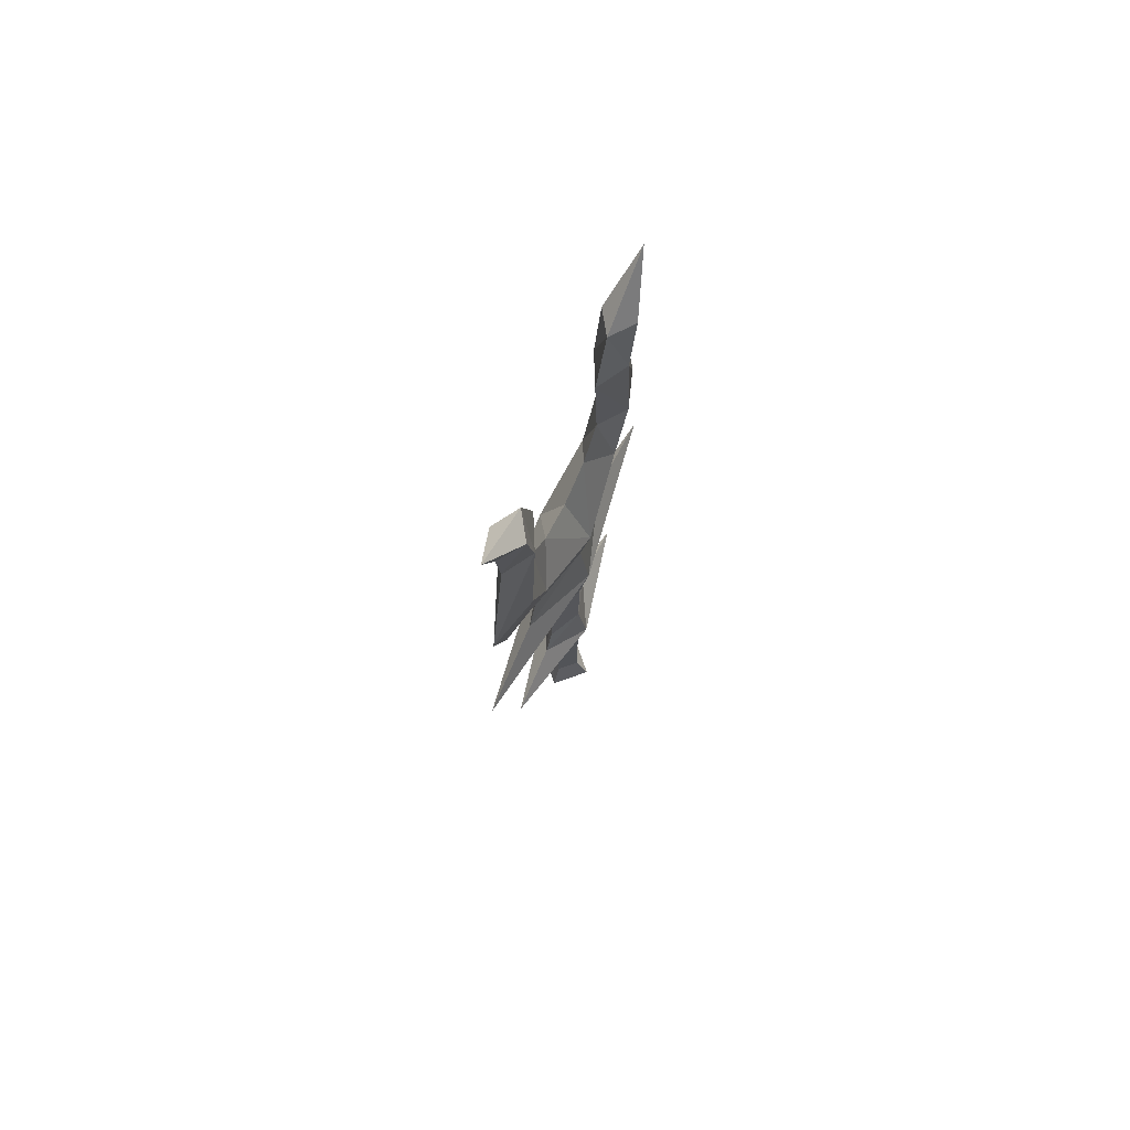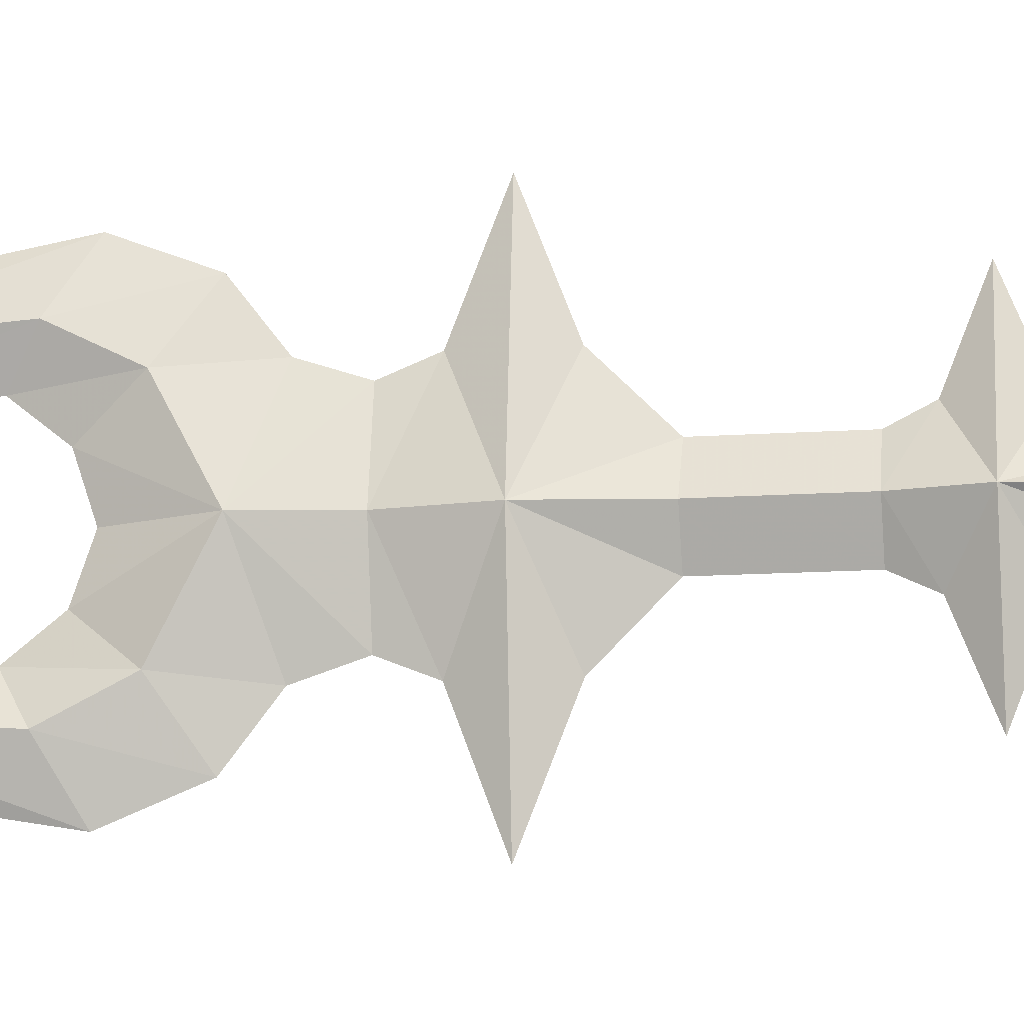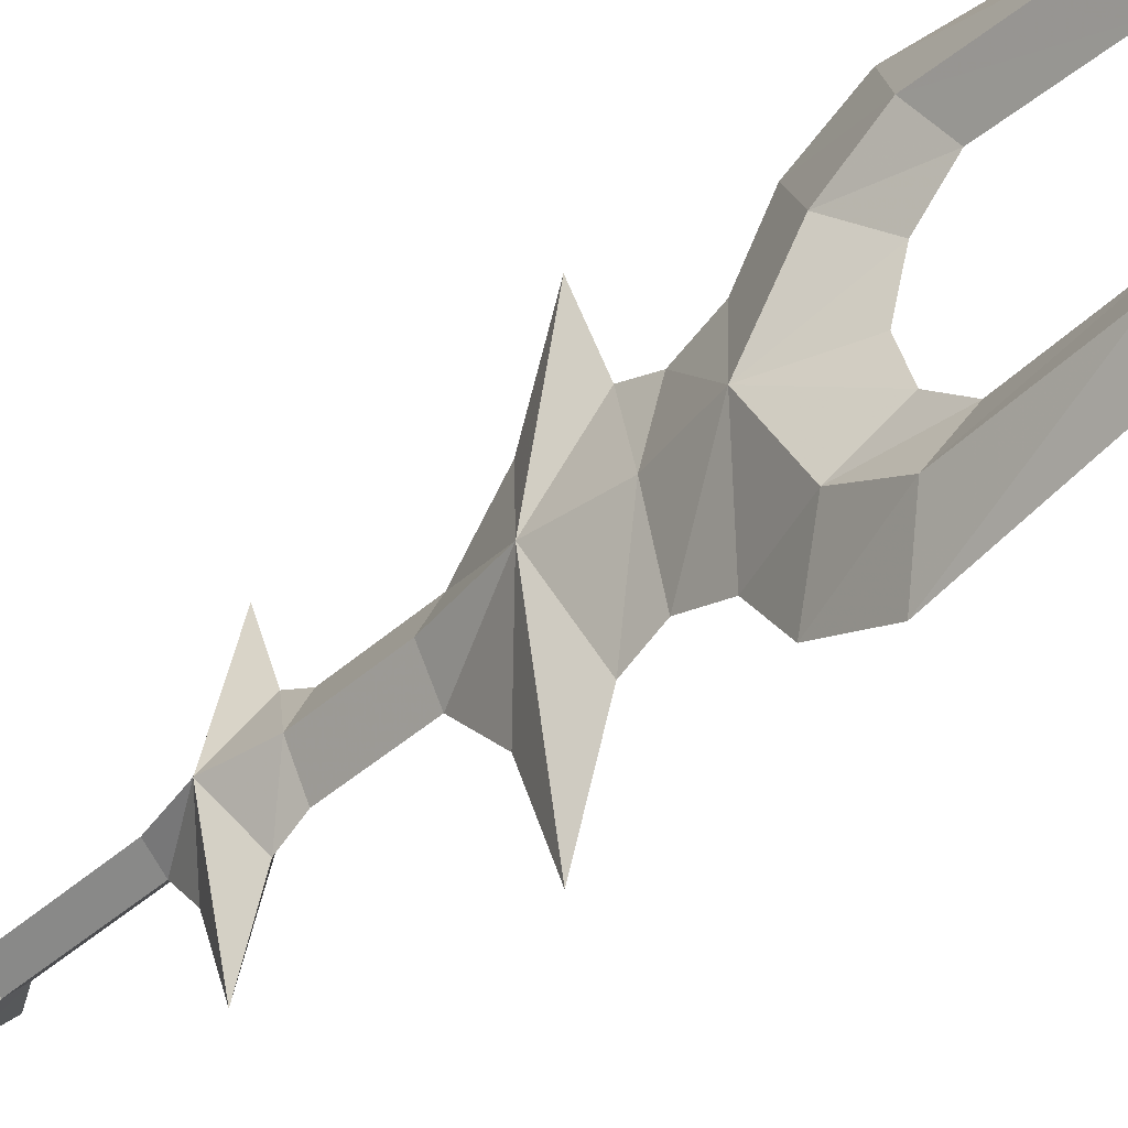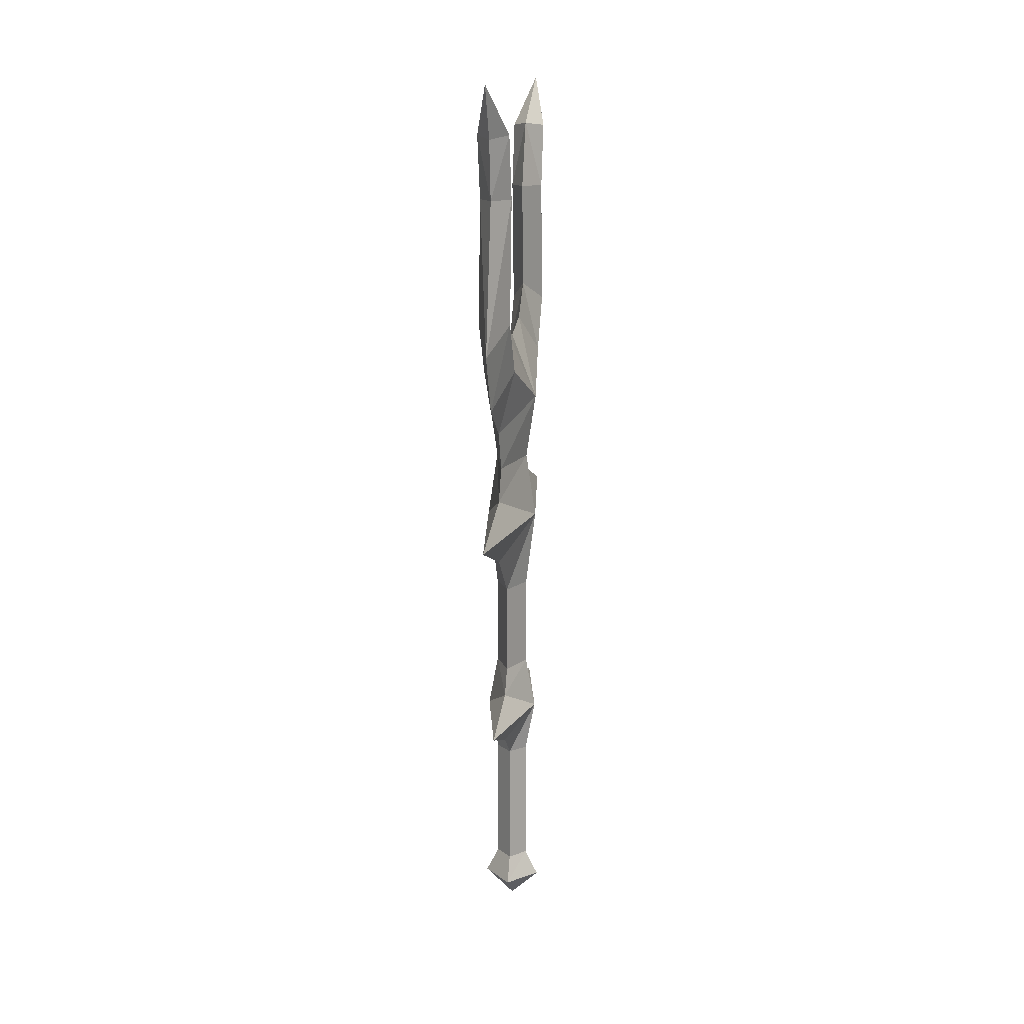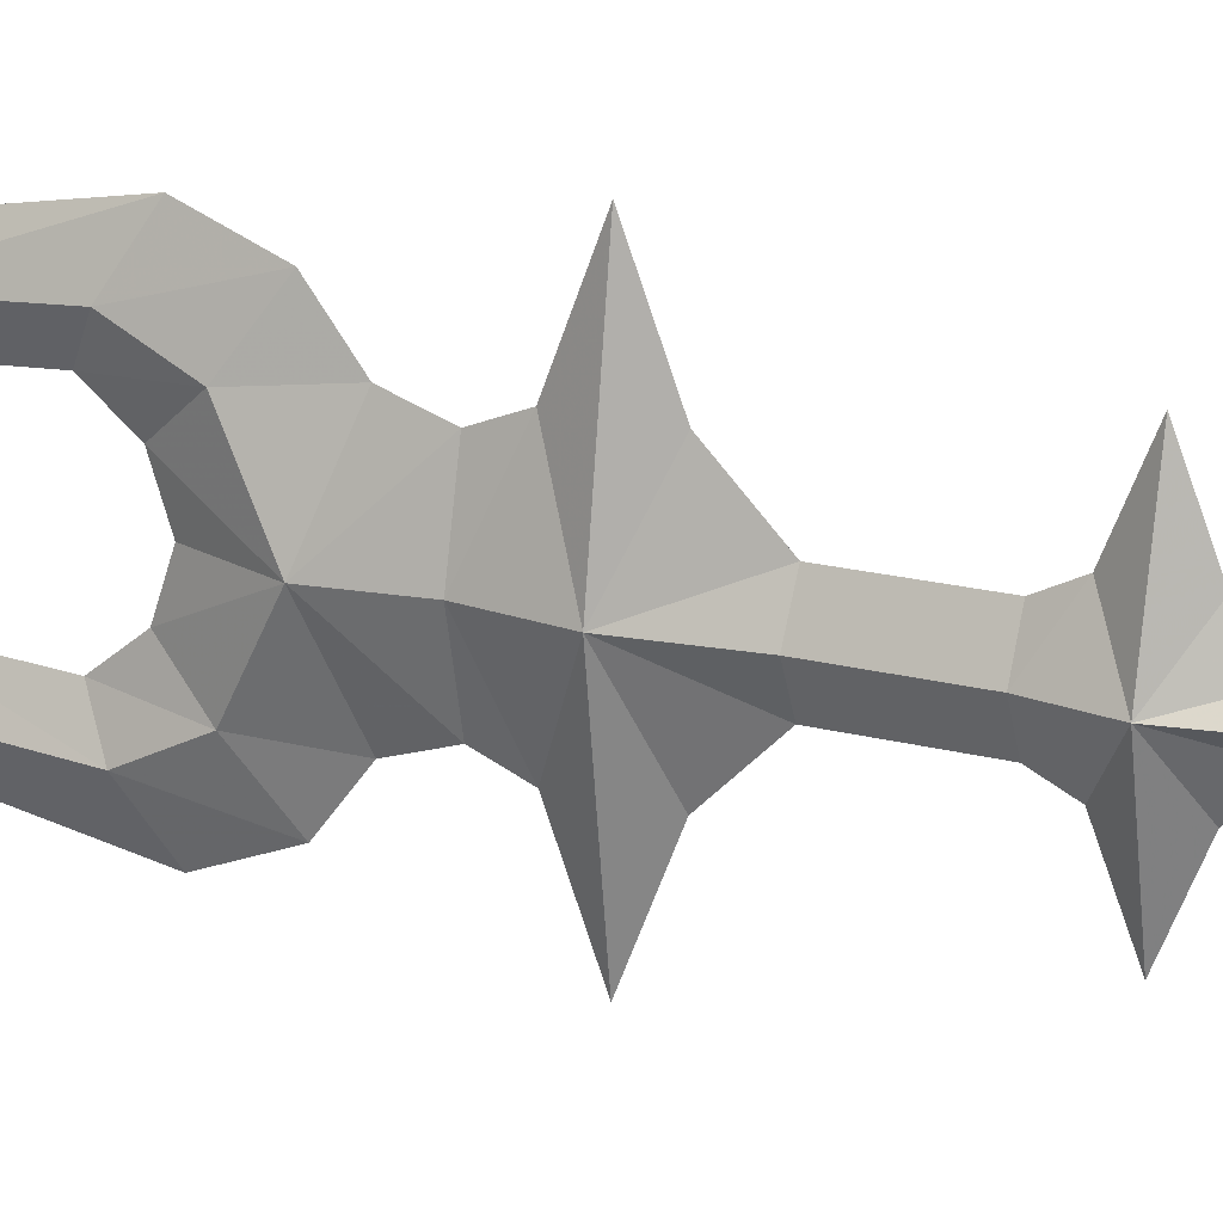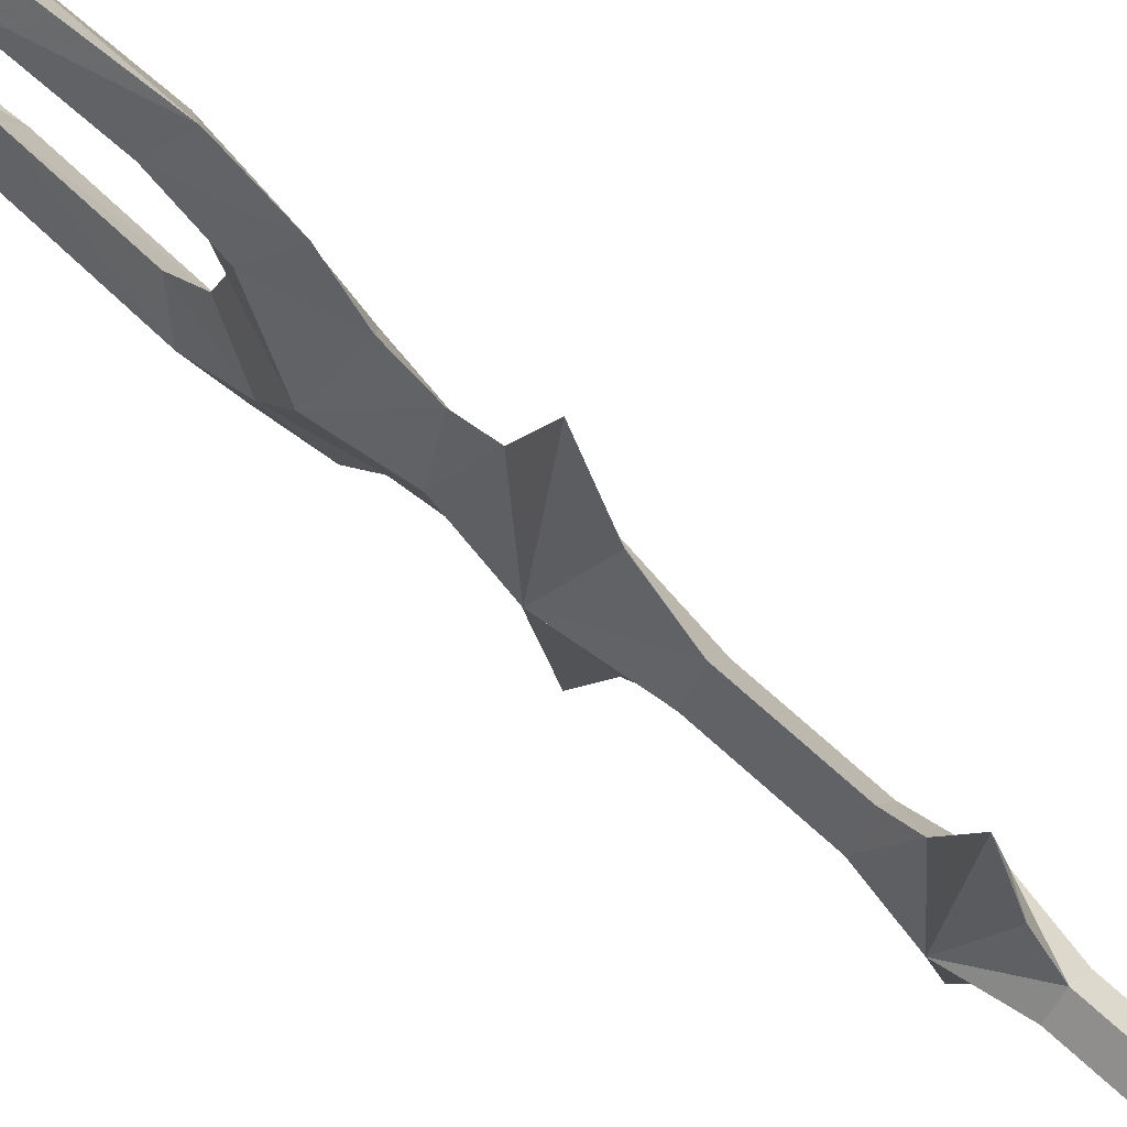
<metadata>
{"format":"obj","ext":"obj","renderer":"f3d","projection":"perspective","resolution":1024,"background":"white","views":[{"elev":74.2,"azim":25.5,"up":"+Y"},{"elev":-13.4,"azim":-81.1,"up":"+Z"},{"elev":-38.2,"azim":139.4,"up":"+Z"},{"elev":15.5,"azim":-169.6,"up":"+Y"},{"elev":19.0,"azim":-63.4,"up":"+Z"},{"elev":69.5,"azim":-47.4,"up":"+Z"}]}
</metadata>
<code>
o heavyblade08_1
v -0.0058 0.438 0.0464
v -0.0058 0.478 0.1464
v -0.0445 0.478 -0.0236
v -0.0058 0.518 0.0464
v -0.0295 0.558 -0.0236
v -0.0058 0.518 -0.0924
v -0.0058 0.558 -0.0736
v -0.0058 0.7668 0.0964
v -0.0058 0.8168 0.2264
v -0.0445 0.8168 -0.0236
v -0.0058 0.8668 0.0964
v -0.0295 0.9168 -0.0236
v -0.0058 0.8668 -0.1424
v -0.0058 0.9168 -0.1224
v -0.0058 1.437 0.1664
v -0.0058 1.517 0.1964
v -0.0295 1.442 0.1326
v -0.0058 1.447 0.0964
v -0.0495 0.1593 -0.0236
v -0.0058 0.1193 -0.0236
v -0.0058 0.1593 0.0214
v -0.0058 0.1593 -0.0686
v -0.0295 0.1993 -0.0236
v -0.0058 0.398 0.0014
v -0.0295 0.398 -0.0236
v -0.0058 0.398 -0.0486
v -0.0058 0.438 -0.0924
v -0.0058 0.1993 0.0014
v -0.0058 0.558 0.0264
v -0.0295 0.698 -0.0236
v -0.0058 0.698 -0.0736
v -0.0058 0.6968 0.0264
v -0.0058 0.7668 -0.1424
v -0.0058 0.9168 0.0764
v -0.0445 1.017 -0.0236
v -0.0058 0.978 -0.1424
v -0.0058 0.9768 0.0964
v -0.0295 1.077 0.0864
v -0.0058 1.027 0.1614
v -0.0058 1.137 0.0364
v -0.0058 1.117 -0.0236
v -0.0295 1.157 0.1264
v -0.0058 1.117 0.1964
v -0.0058 1.187 0.0764
v -0.0295 1.345 0.1139
v -0.0058 1.347 0.1564
v -0.0058 1.347 0.0664
v -0.0058 0.1993 -0.0486
v -0.0058 0.478 -0.1924
v -0.0058 0.818 -0.2724
v -0.0058 1.517 -0.2424
v -0.0058 1.437 -0.2124
v -0.0295 1.442 -0.1774
v -0.0058 1.447 -0.1424
v -0.0295 1.077 -0.1324
v -0.0058 1.027 -0.2061
v -0.0058 1.137 -0.0824
v -0.0295 1.157 -0.1724
v -0.0058 1.117 -0.2424
v -0.0058 1.187 -0.1224
v -0.0295 1.345 -0.1586
v -0.0058 1.347 -0.2024
v -0.0058 1.347 -0.1124
v 0.0342 0.478 -0.0236
v 0.0342 0.8168 -0.0236
v 0.0192 1.442 0.1326
v 0.0192 1.077 0.0864
v 0.0342 1.017 -0.0236
v 0.0192 1.157 0.1264
v 0.0192 1.345 0.1139
v 0.0192 0.1993 -0.0236
v 0.0192 0.558 -0.0236
v 0.0192 0.9168 -0.0236
v 0.0192 1.442 -0.1774
v 0.0392 0.1593 -0.0236
v 0.0192 0.398 -0.0236
v 0.0192 0.6968 -0.0236
v 0.0192 1.077 -0.1324
v 0.0192 1.157 -0.1724
v 0.0192 1.345 -0.1586
f 1 2 3
f 3 2 4
f 4 5 3
f 6 3 5
f 5 7 6
f 8 9 10
f 10 9 11
f 11 12 10
f 13 10 12
f 12 14 13
f 15 16 17
f 16 18 17
f 19 20 21
f 20 19 22
f 23 22 19
f 24 1 3
f 3 25 24
f 25 3 26
f 27 26 3
f 28 24 25
f 5 4 29
f 29 30 5
f 7 5 30
f 30 31 7
f 30 29 32
f 32 10 30
f 31 30 10
f 10 33 31
f 32 8 10
f 12 11 34
f 34 35 12
f 14 12 35
f 35 36 14
f 34 37 35
f 38 37 39
f 37 38 35
f 40 35 38
f 35 40 41
f 42 39 43
f 39 42 38
f 44 38 42
f 38 44 40
f 45 43 46
f 43 45 42
f 47 42 45
f 42 47 44
f 17 46 15
f 46 17 45
f 18 45 17
f 45 18 47
f 23 19 21
f 23 21 28
f 28 25 23
f 48 23 25
f 25 26 48
f 49 27 3
f 3 6 49
f 50 33 10
f 10 13 50
f 51 52 53
f 53 54 51
f 36 55 56
f 35 55 36
f 55 35 57
f 41 57 35
f 56 58 59
f 55 58 56
f 58 55 60
f 57 60 55
f 59 61 62
f 58 61 59
f 61 58 63
f 60 63 58
f 62 53 52
f 61 53 62
f 53 61 54
f 63 54 61
f 22 23 48
f 2 1 64
f 64 4 2
f 9 8 65
f 65 11 9
f 16 15 66
f 66 18 16
f 37 67 39
f 68 67 37
f 67 68 40
f 41 40 68
f 39 69 43
f 67 69 39
f 69 67 44
f 40 44 67
f 43 70 46
f 69 70 43
f 70 69 47
f 44 47 69
f 46 66 15
f 70 66 46
f 66 70 18
f 47 18 70
f 21 71 28
f 27 49 64
f 64 49 6
f 6 72 64
f 4 64 72
f 72 29 4
f 33 50 65
f 65 50 13
f 13 73 65
f 11 65 73
f 73 34 11
f 52 51 74
f 51 54 74
f 75 20 22
f 20 75 21
f 71 21 75
f 26 27 64
f 64 76 26
f 76 64 24
f 1 24 64
f 48 26 76
f 72 6 7
f 7 77 72
f 29 72 77
f 77 32 29
f 77 7 31
f 31 65 77
f 32 77 65
f 65 8 32
f 31 33 65
f 73 13 14
f 14 68 73
f 34 73 68
f 68 37 34
f 14 36 68
f 78 36 56
f 36 78 68
f 57 68 78
f 68 57 41
f 79 56 59
f 56 79 78
f 60 78 79
f 78 60 57
f 80 59 62
f 59 80 79
f 63 79 80
f 79 63 60
f 74 62 52
f 62 74 80
f 54 80 74
f 80 54 63
f 71 75 22
f 71 22 48
f 48 76 71
f 28 71 76
f 76 24 28

</code>
